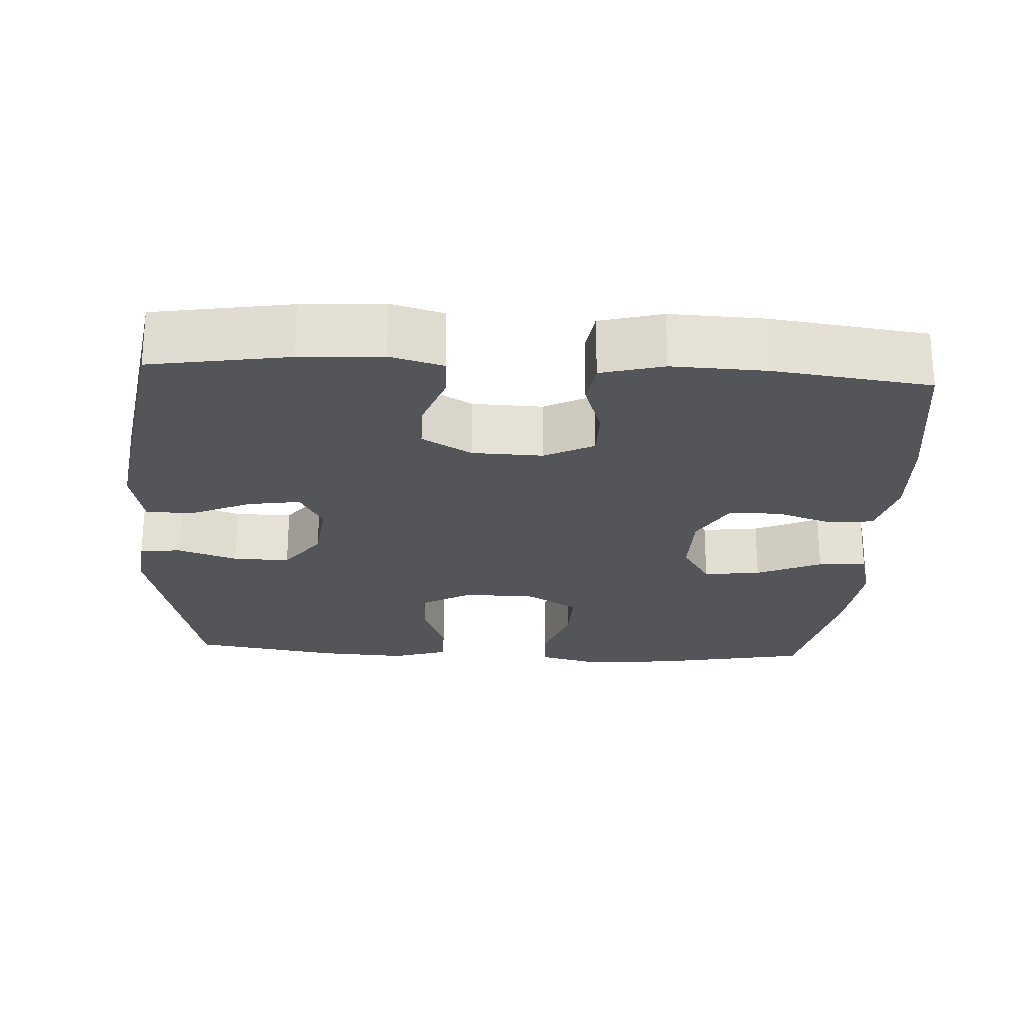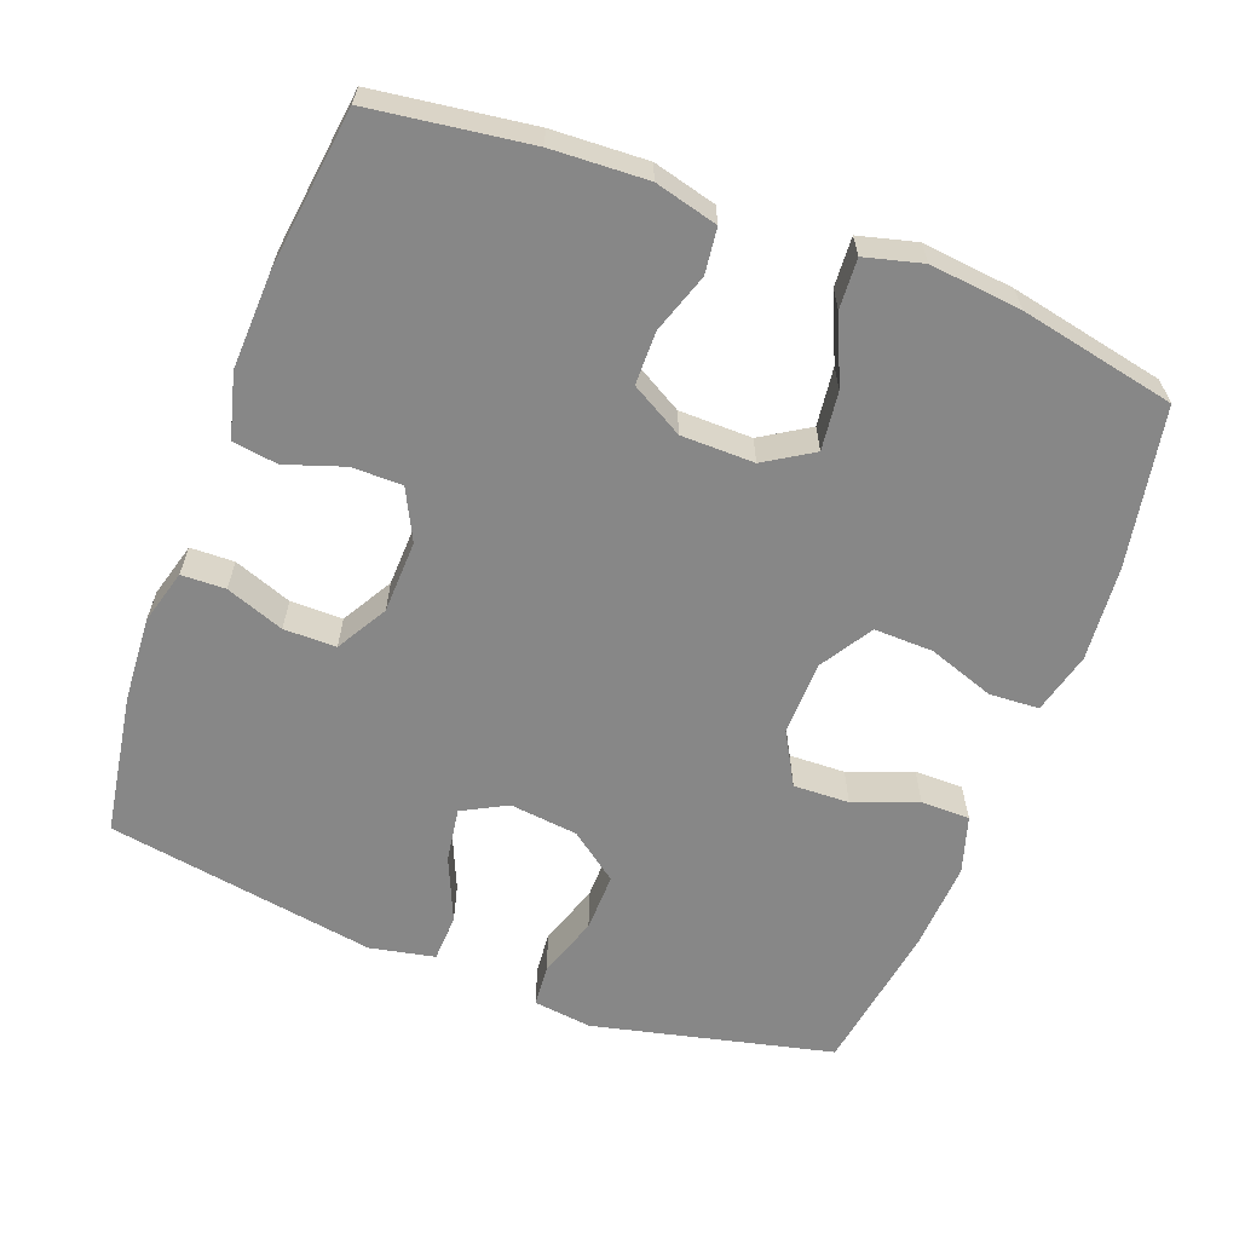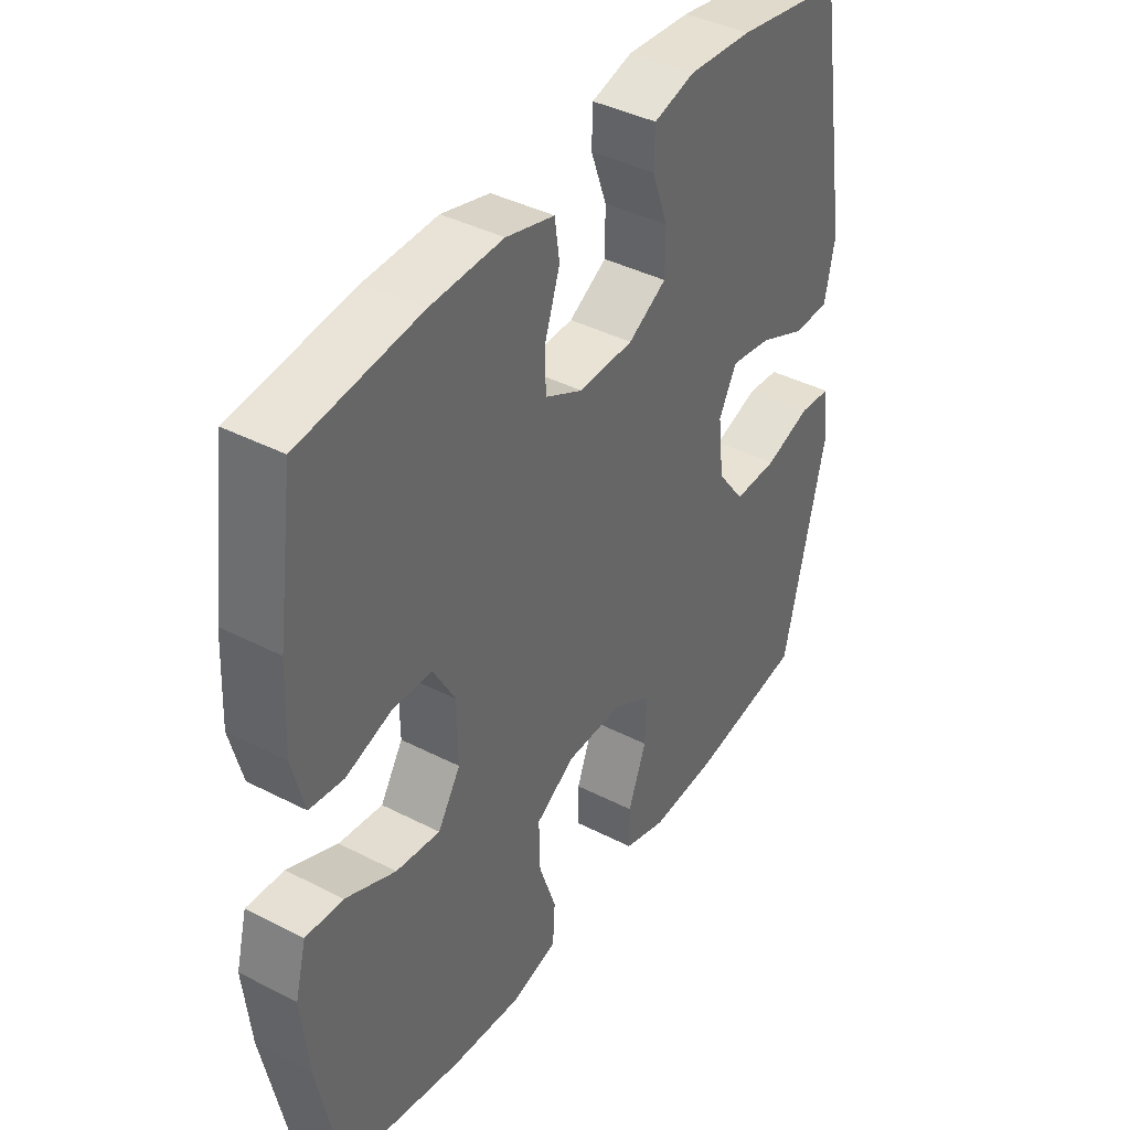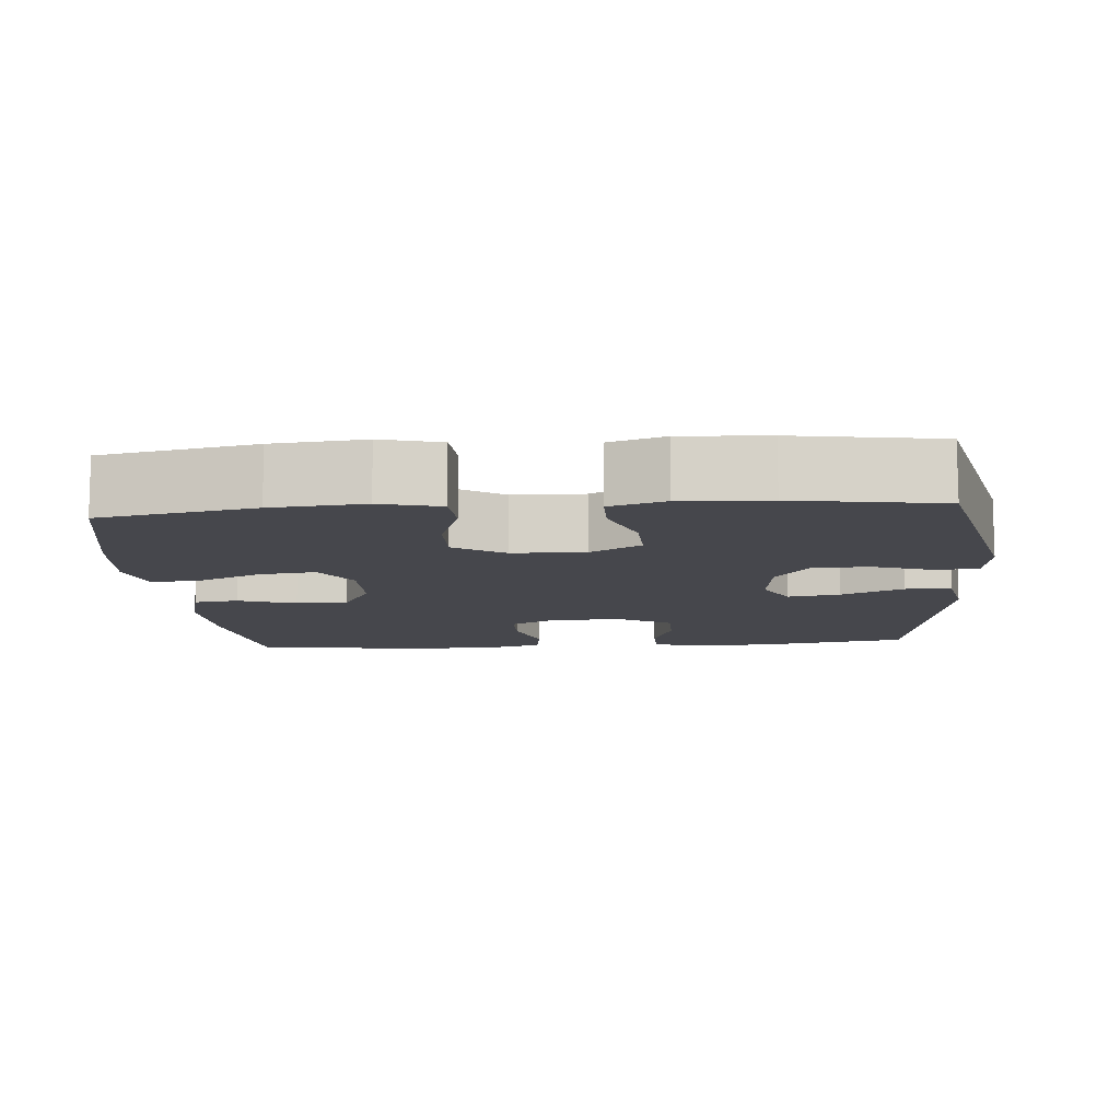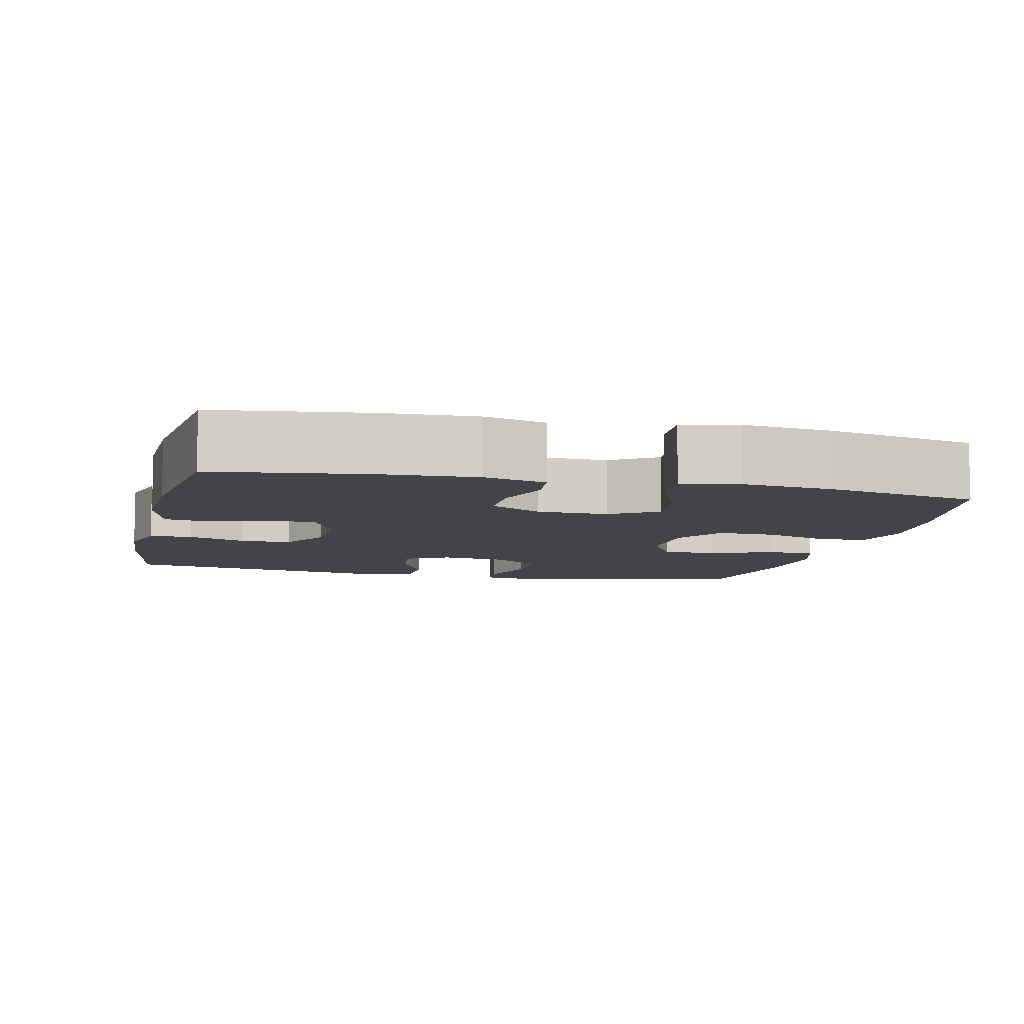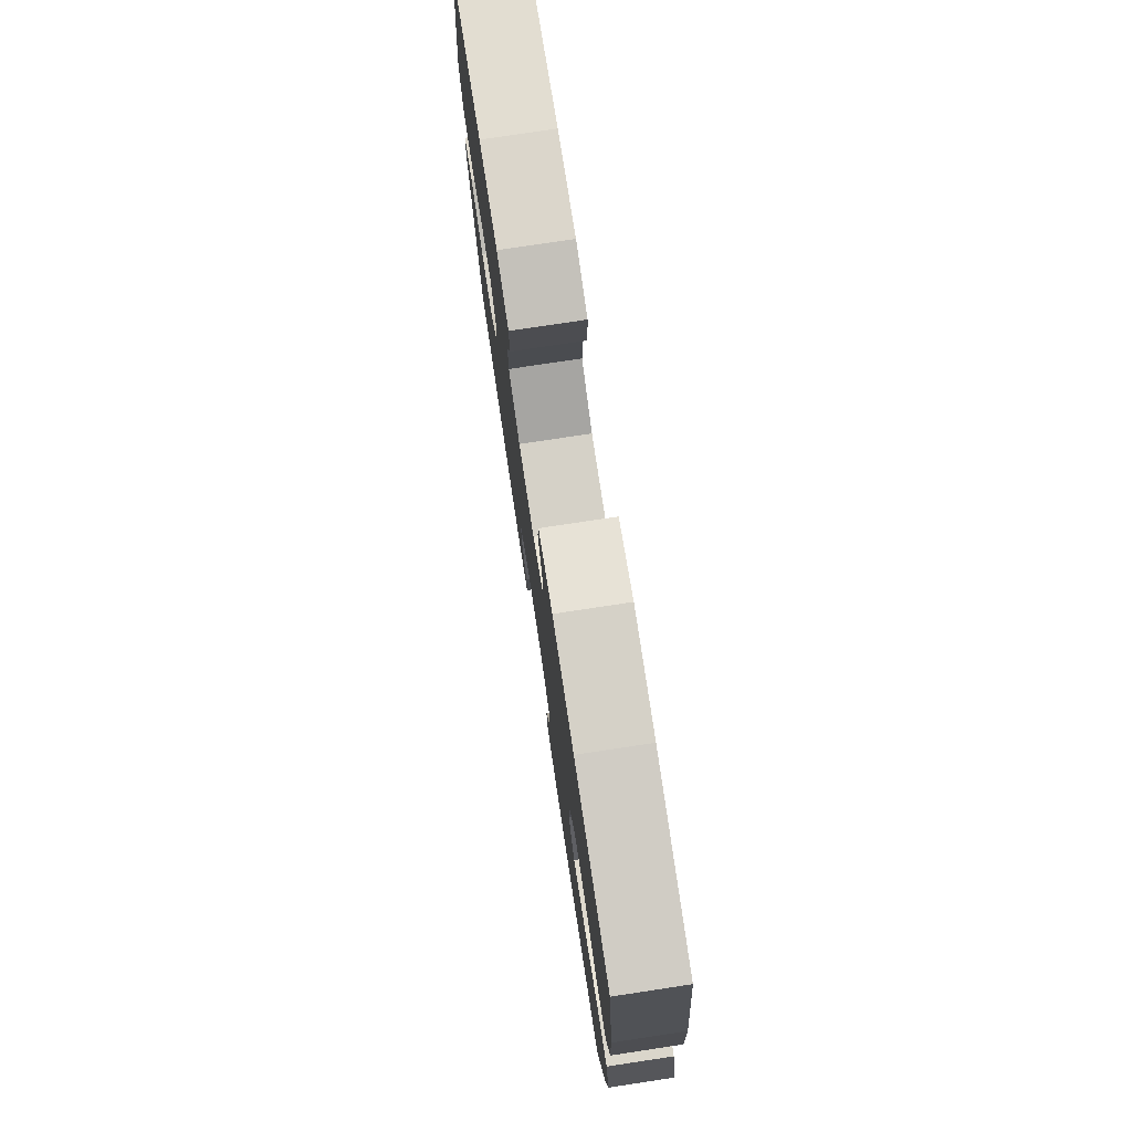
<metadata>
{"format":"obj","ext":"obj","renderer":"f3d","projection":"perspective","resolution":1024,"background":"white","views":[{"elev":-24.1,"azim":-3.2,"up":"+Y"},{"elev":-62.5,"azim":69.3,"up":"+Y"},{"elev":40.2,"azim":122.4,"up":"+Z"},{"elev":-10.9,"azim":-175.4,"up":"+Y"},{"elev":-8.0,"azim":76.7,"up":"+Y"},{"elev":77.1,"azim":81.4,"up":"+Z"}]}
</metadata>
<code>
o path10124
v -0.2913 0.0375 -0.5287
v -0.1707 0.0375 -0.5354
v -0.09378 0.0375 -0.5117
v -0.09356 0.0375 -0.4458
v -0.1262 0.0375 -0.3599
v -0.1287 0.0375 -0.2845
v -0.0588 0.0375 -0.2452
v 0.04219 0.0375 -0.2472
v 0.1122 0.0375 -0.2907
v 0.1103 0.0375 -0.3706
v 0.07928 0.0375 -0.46
v 0.08318 0.0375 -0.5269
v 0.1662 0.0375 -0.548
v 0.2939 0.0375 -0.5367
v 0.5076 0.0375 -0.4967
v 0.5507 0.0375 -0.2865
v 0.5638 0.0375 -0.1623
v 0.5436 0.0375 -0.08481
v 0.4763 0.0375 -0.08869
v 0.3863 0.0375 -0.1283
v 0.3072 0.0375 -0.1379
v 0.2666 0.0375 -0.07298
v 0.2679 0.0375 0.02565
v 0.308 0.0375 0.09603
v 0.38 0.0375 0.09692
v 0.4603 0.0375 0.06995
v 0.5215 0.0375 0.0775
v 0.5434 0.0375 0.1626
v 0.5372 0.0375 0.2911
v 0.5076 0.0375 0.505
v 0.2916 0.0375 0.5324
v 0.1615 0.0375 0.5373
v 0.07481 0.0375 0.5144
v 0.06603 0.0375 0.4533
v 0.09255 0.0375 0.3745
v 0.09251 0.0375 0.3062
v 0.02416 0.0375 0.2716
v -0.07376 0.0375 0.2747
v -0.1424 0.0375 0.3143
v -0.1425 0.0375 0.3849
v -0.1138 0.0375 0.4635
v -0.1154 0.0375 0.5228
v -0.1887 0.0375 0.5433
v -0.3028 0.0375 0.536
v -0.4943 0.0375 0.505
v -0.5541 0.0375 0.1411
v -0.5363 0.0375 0.05322
v -0.4723 0.0375 0.05072
v -0.3866 0.0375 0.0882
v -0.3138 0.0375 0.09959
v -0.2817 0.0375 0.03975
v -0.2924 0.0375 -0.05267
v -0.3414 0.0375 -0.1181
v -0.4201 0.0375 -0.1169
v -0.5029 0.0375 -0.08886
v -0.5598 0.0375 -0.09387
v -0.5699 0.0375 -0.1732
v -0.4943 0.0375 -0.4967
v -0.2913 -0.0375 -0.5287
v -0.1707 -0.0375 -0.5354
v -0.09378 -0.0375 -0.5117
v -0.09356 -0.0375 -0.4458
v -0.1262 -0.0375 -0.3599
v -0.1287 -0.0375 -0.2845
v -0.0588 -0.0375 -0.2452
v 0.04219 -0.0375 -0.2472
v 0.1122 -0.0375 -0.2907
v 0.1103 -0.0375 -0.3706
v 0.07928 -0.0375 -0.46
v 0.08318 -0.0375 -0.5269
v 0.1662 -0.0375 -0.548
v 0.2939 -0.0375 -0.5367
v 0.5076 -0.0375 -0.4967
v 0.5507 -0.0375 -0.2865
v 0.5638 -0.0375 -0.1623
v 0.5436 -0.0375 -0.08481
v 0.4763 -0.0375 -0.08869
v 0.3863 -0.0375 -0.1283
v 0.3072 -0.0375 -0.1379
v 0.2666 -0.0375 -0.07298
v 0.2679 -0.0375 0.02565
v 0.308 -0.0375 0.09603
v 0.38 -0.0375 0.09692
v 0.4603 -0.0375 0.06995
v 0.5215 -0.0375 0.0775
v 0.5434 -0.0375 0.1626
v 0.5372 -0.0375 0.2911
v 0.5076 -0.0375 0.505
v 0.2916 -0.0375 0.5324
v 0.1615 -0.0375 0.5373
v 0.07481 -0.0375 0.5144
v 0.06603 -0.0375 0.4533
v 0.09255 -0.0375 0.3745
v 0.09251 -0.0375 0.3062
v 0.02416 -0.0375 0.2716
v -0.07376 -0.0375 0.2747
v -0.1424 -0.0375 0.3143
v -0.1425 -0.0375 0.3849
v -0.1138 -0.0375 0.4635
v -0.1154 -0.0375 0.5228
v -0.1887 -0.0375 0.5433
v -0.3028 -0.0375 0.536
v -0.4943 -0.0375 0.505
v -0.5541 -0.0375 0.1411
v -0.5363 -0.0375 0.05322
v -0.4723 -0.0375 0.05072
v -0.3866 -0.0375 0.0882
v -0.3138 -0.0375 0.09959
v -0.2817 -0.0375 0.03975
v -0.2924 -0.0375 -0.05267
v -0.3414 -0.0375 -0.1181
v -0.4201 -0.0375 -0.1169
v -0.5029 -0.0375 -0.08886
v -0.5598 -0.0375 -0.09387
v -0.5699 -0.0375 -0.1732
v -0.4943 -0.0375 -0.4967
v 0.08318 0.0375 -0.5269
v 0.08318 0.0375 -0.5269
v 0.1662 0.0375 -0.548
v 0.2939 0.0375 -0.5367
v -0.2913 0.0375 -0.5287
v -0.1707 0.0375 -0.5354
v -0.09378 0.0375 -0.5117
v -0.09378 0.0375 -0.5117
v 0.07928 0.0375 -0.46
v -0.09356 0.0375 -0.4458
v 0.5076 0.0375 -0.4967
v 0.5076 0.0375 -0.4967
v -0.4943 0.0375 -0.4967
v -0.4943 0.0375 -0.4967
v 0.1103 0.0375 -0.3706
v -0.1262 0.0375 -0.3599
v 0.5507 0.0375 -0.2865
v 0.1122 0.0375 -0.2907
v -0.1287 0.0375 -0.2845
v -0.1287 0.0375 -0.2845
v -0.5699 0.0375 -0.1732
v 0.04219 0.0375 -0.2472
v 0.5638 0.0375 -0.1623
v -0.0588 0.0375 -0.2452
v -0.5598 0.0375 -0.09387
v -0.5598 0.0375 -0.09387
v 0.3863 0.0375 -0.1283
v 0.3072 0.0375 -0.1379
v 0.3072 0.0375 -0.1379
v 0.5436 0.0375 -0.08481
v 0.5436 0.0375 -0.08481
v -0.3414 0.0375 -0.1181
v -0.4201 0.0375 -0.1169
v 0.2666 0.0375 -0.07298
v 0.4763 0.0375 -0.08869
v -0.2924 0.0375 -0.05267
v -0.5029 0.0375 -0.08886
v 0.2679 0.0375 0.02565
v -0.2817 0.0375 0.03975
v 0.308 0.0375 0.09603
v -0.3138 0.0375 0.09959
v -0.3138 0.0375 0.09959
v -0.5363 0.0375 0.05322
v -0.5363 0.0375 0.05322
v -0.4723 0.0375 0.05072
v -0.3866 0.0375 0.0882
v -0.5541 0.0375 0.1411
v 0.38 0.0375 0.09692
v 0.4603 0.0375 0.06995
v 0.5215 0.0375 0.0775
v 0.5215 0.0375 0.0775
v 0.5434 0.0375 0.1626
v 0.5372 0.0375 0.2911
v 0.02416 0.0375 0.2716
v -0.07376 0.0375 0.2747
v 0.09251 0.0375 0.3062
v 0.09251 0.0375 0.3062
v -0.1424 0.0375 0.3143
v 0.09255 0.0375 0.3745
v -0.1425 0.0375 0.3849
v 0.06603 0.0375 0.4533
v -0.1138 0.0375 0.4635
v -0.4943 0.0375 0.505
v -0.4943 0.0375 0.505
v 0.07481 0.0375 0.5144
v 0.07481 0.0375 0.5144
v -0.1154 0.0375 0.5228
v -0.1154 0.0375 0.5228
v 0.5076 0.0375 0.505
v 0.5076 0.0375 0.505
v 0.1615 0.0375 0.5373
v 0.2916 0.0375 0.5324
v -0.3028 0.0375 0.536
v -0.1887 0.0375 0.5433
v 0.08318 -0.0375 -0.5269
v 0.08318 -0.0375 -0.5269
v 0.1662 -0.0375 -0.548
v 0.2939 -0.0375 -0.5367
v -0.2913 -0.0375 -0.5287
v -0.1707 -0.0375 -0.5354
v -0.09378 -0.0375 -0.5117
v -0.09378 -0.0375 -0.5117
v 0.07928 -0.0375 -0.46
v -0.09356 -0.0375 -0.4458
v 0.5076 -0.0375 -0.4967
v 0.5076 -0.0375 -0.4967
v -0.4943 -0.0375 -0.4967
v -0.4943 -0.0375 -0.4967
v 0.1103 -0.0375 -0.3706
v -0.1262 -0.0375 -0.3599
v 0.5507 -0.0375 -0.2865
v 0.1122 -0.0375 -0.2907
v -0.1287 -0.0375 -0.2845
v -0.1287 -0.0375 -0.2845
v -0.5699 -0.0375 -0.1732
v 0.04219 -0.0375 -0.2472
v 0.5638 -0.0375 -0.1623
v -0.0588 -0.0375 -0.2452
v -0.5598 -0.0375 -0.09387
v -0.5598 -0.0375 -0.09387
v 0.3863 -0.0375 -0.1283
v 0.3072 -0.0375 -0.1379
v 0.3072 -0.0375 -0.1379
v 0.5436 -0.0375 -0.08481
v 0.5436 -0.0375 -0.08481
v -0.3414 -0.0375 -0.1181
v -0.4201 -0.0375 -0.1169
v 0.2666 -0.0375 -0.07298
v 0.4763 -0.0375 -0.08869
v -0.2924 -0.0375 -0.05267
v -0.5029 -0.0375 -0.08886
v 0.2679 -0.0375 0.02565
v -0.2817 -0.0375 0.03975
v 0.308 -0.0375 0.09603
v -0.3138 -0.0375 0.09959
v -0.3138 -0.0375 0.09959
v -0.5363 -0.0375 0.05322
v -0.5363 -0.0375 0.05322
v -0.4723 -0.0375 0.05072
v -0.3866 -0.0375 0.0882
v -0.5541 -0.0375 0.1411
v 0.38 -0.0375 0.09692
v 0.4603 -0.0375 0.06995
v 0.5215 -0.0375 0.0775
v 0.5215 -0.0375 0.0775
v 0.5434 -0.0375 0.1626
v 0.5372 -0.0375 0.2911
v 0.02416 -0.0375 0.2716
v -0.07376 -0.0375 0.2747
v 0.09251 -0.0375 0.3062
v 0.09251 -0.0375 0.3062
v -0.1424 -0.0375 0.3143
v 0.09255 -0.0375 0.3745
v -0.1425 -0.0375 0.3849
v 0.06603 -0.0375 0.4533
v -0.1138 -0.0375 0.4635
v -0.4943 -0.0375 0.505
v -0.4943 -0.0375 0.505
v 0.07481 -0.0375 0.5144
v 0.07481 -0.0375 0.5144
v -0.1154 -0.0375 0.5228
v -0.1154 -0.0375 0.5228
v 0.5076 -0.0375 0.505
v 0.5076 -0.0375 0.505
v 0.1615 -0.0375 0.5373
v 0.2916 -0.0375 0.5324
v -0.3028 -0.0375 0.536
v -0.1887 -0.0375 0.5433
f 194 218 205
f 262 230 243
f 203 223 211
f 223 227 211
f 231 253 236
f 261 249 262
f 214 244 229
f 229 245 231
f 263 250 264
f 250 263 248
f 250 252 264
f 228 246 244
f 206 209 195
f 214 229 226
f 196 206 195
f 194 205 193
f 195 222 203
f 244 245 229
f 193 205 199
f 240 242 239
f 217 213 225
f 259 262 243
f 214 226 209
f 245 248 231
f 208 224 212
f 206 196 200
f 253 248 263
f 246 230 262
f 211 227 215
f 242 243 238
f 249 261 251
f 207 218 194
f 193 199 191
f 218 207 217
f 262 249 246
f 236 237 235
f 264 252 257
f 230 246 228
f 200 196 197
f 228 244 212
f 235 237 233
f 212 244 214
f 220 225 213
f 224 228 212
f 238 243 230
f 201 207 194
f 218 224 208
f 213 217 207
f 239 242 238
f 203 222 223
f 251 261 255
f 248 253 231
f 222 209 226
f 237 236 253
f 205 218 208
f 209 222 195
f 118 13 71 192
f 13 14 72 71
f 1 2 60 59
f 2 124 198 60
f 11 12 70 69
f 3 4 62 61
f 14 128 202 72
f 130 1 59 204
f 10 11 69 68
f 4 5 63 62
f 15 16 74 73
f 9 10 68 67
f 5 136 210 63
f 57 58 116 115
f 8 9 67 66
f 16 17 75 74
f 6 7 65 64
f 7 8 66 65
f 142 57 115 216
f 20 145 219 78
f 17 147 221 75
f 53 54 112 111
f 21 22 80 79
f 19 20 78 77
f 18 19 77 76
f 52 53 111 110
f 55 56 114 113
f 54 55 113 112
f 22 23 81 80
f 51 52 110 109
f 23 24 82 81
f 158 51 109 232
f 160 48 106 234
f 48 49 107 106
f 46 47 105 104
f 25 26 84 83
f 26 167 241 84
f 27 28 86 85
f 49 50 108 107
f 24 25 83 82
f 28 29 87 86
f 37 38 96 95
f 173 37 95 247
f 38 39 97 96
f 35 36 94 93
f 39 40 98 97
f 34 35 93 92
f 40 41 99 98
f 180 46 104 254
f 182 34 92 256
f 41 184 258 99
f 29 186 260 87
f 32 33 91 90
f 31 32 90 89
f 30 31 89 88
f 44 45 103 102
f 43 44 102 101
f 42 43 101 100
f 120 131 144
f 188 169 156
f 129 137 149
f 149 137 153
f 157 162 179
f 187 188 175
f 140 155 170
f 155 157 171
f 189 190 176
f 176 174 189
f 176 190 178
f 154 170 172
f 132 121 135
f 140 152 155
f 122 121 132
f 120 119 131
f 121 129 148
f 170 155 171
f 119 125 131
f 166 165 168
f 143 151 139
f 185 169 188
f 140 135 152
f 171 157 174
f 134 138 150
f 132 126 122
f 179 189 174
f 172 188 156
f 137 141 153
f 168 164 169
f 175 177 187
f 133 120 144
f 119 117 125
f 144 143 133
f 188 172 175
f 162 161 163
f 190 183 178
f 156 154 172
f 126 123 122
f 154 138 170
f 161 159 163
f 138 140 170
f 146 139 151
f 150 138 154
f 164 156 169
f 127 120 133
f 144 134 150
f 139 133 143
f 165 164 168
f 129 149 148
f 177 181 187
f 174 157 179
f 148 152 135
f 163 179 162
f 131 134 144
f 135 121 148

</code>
